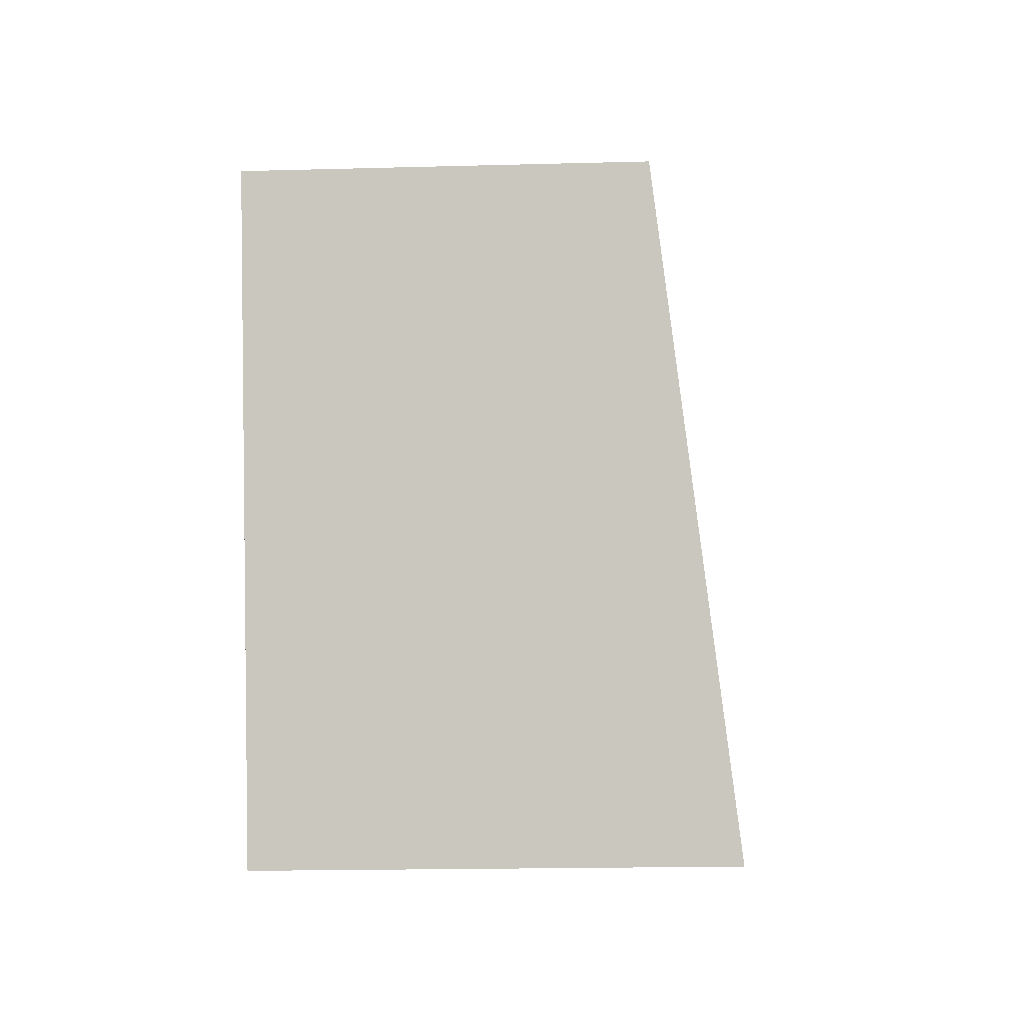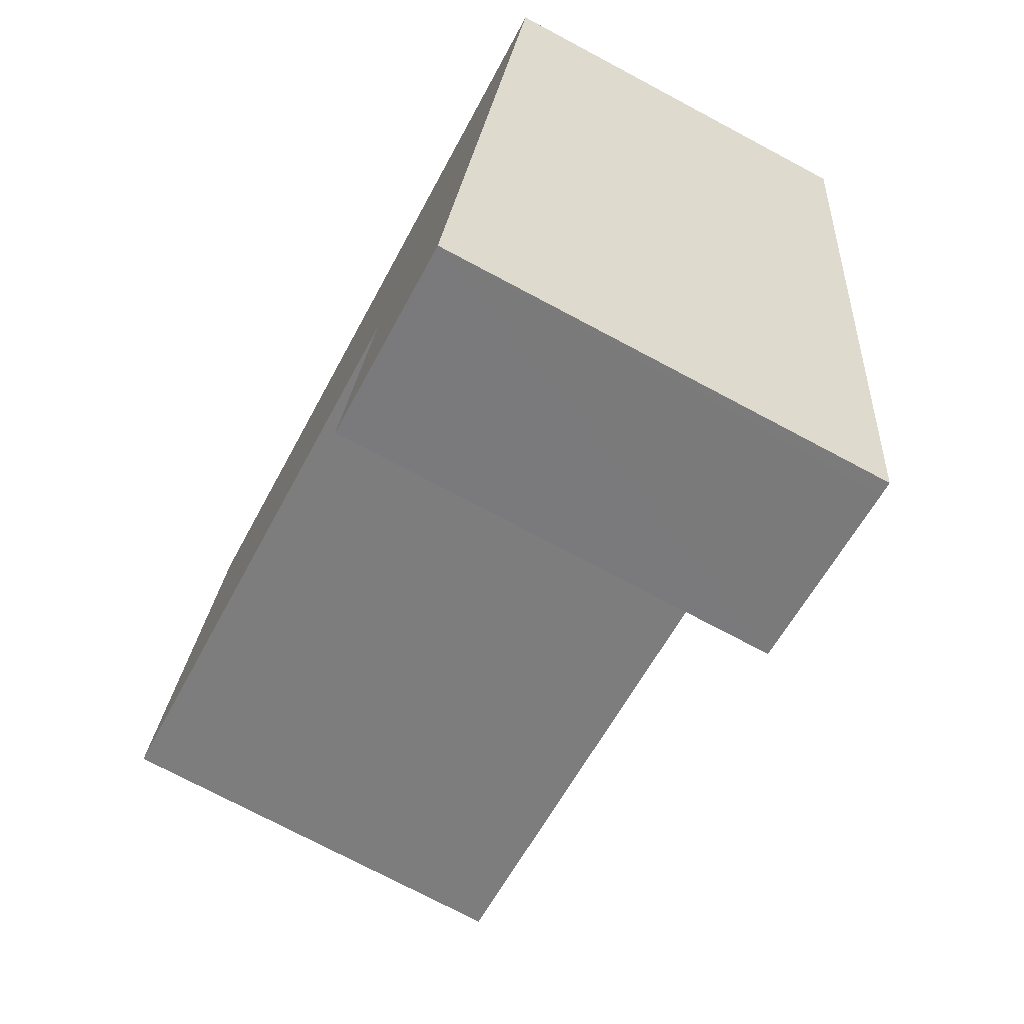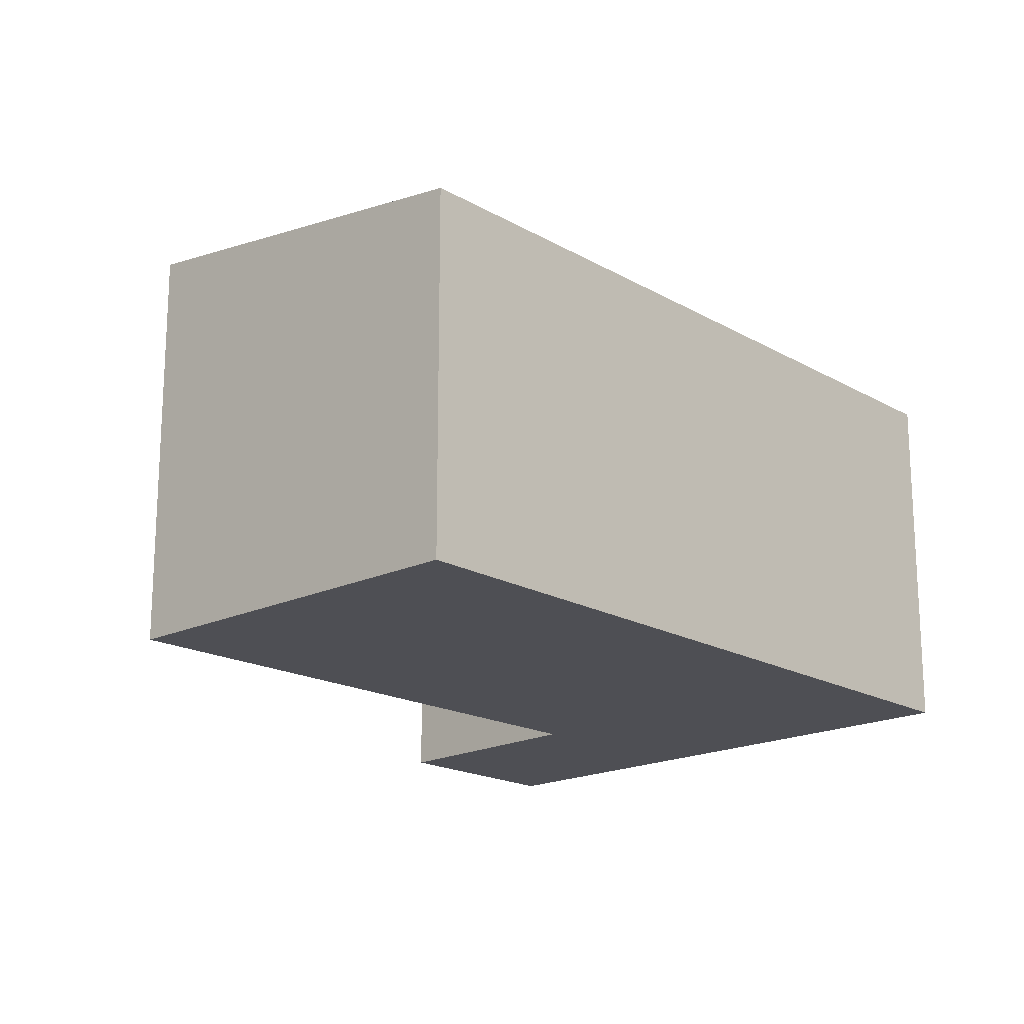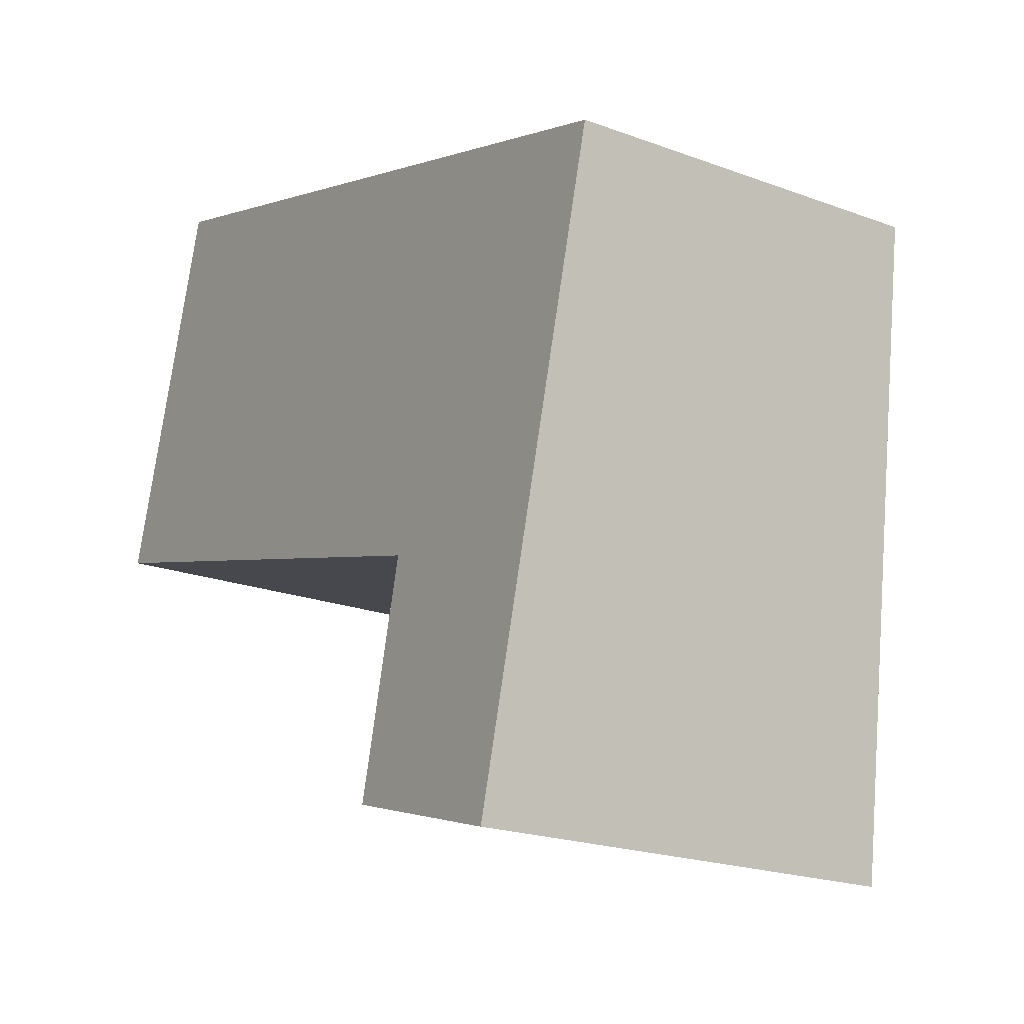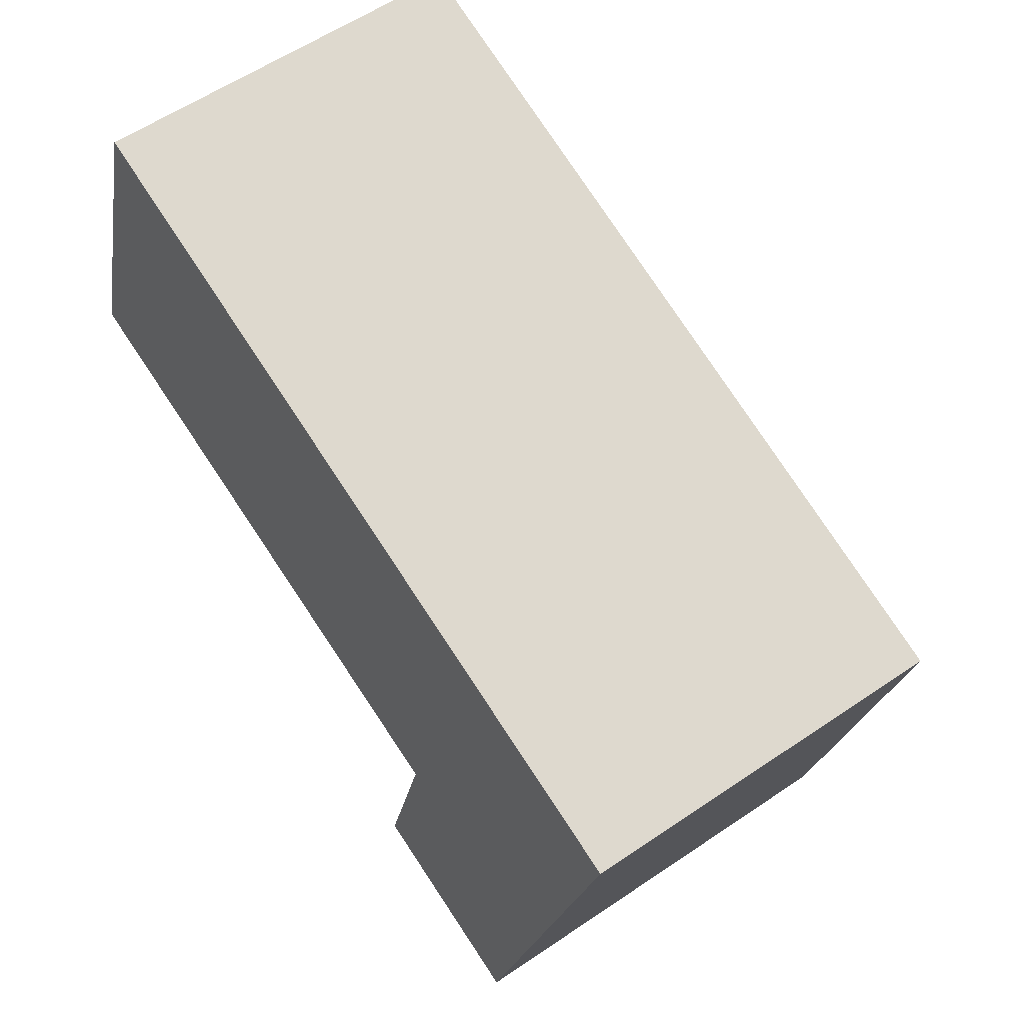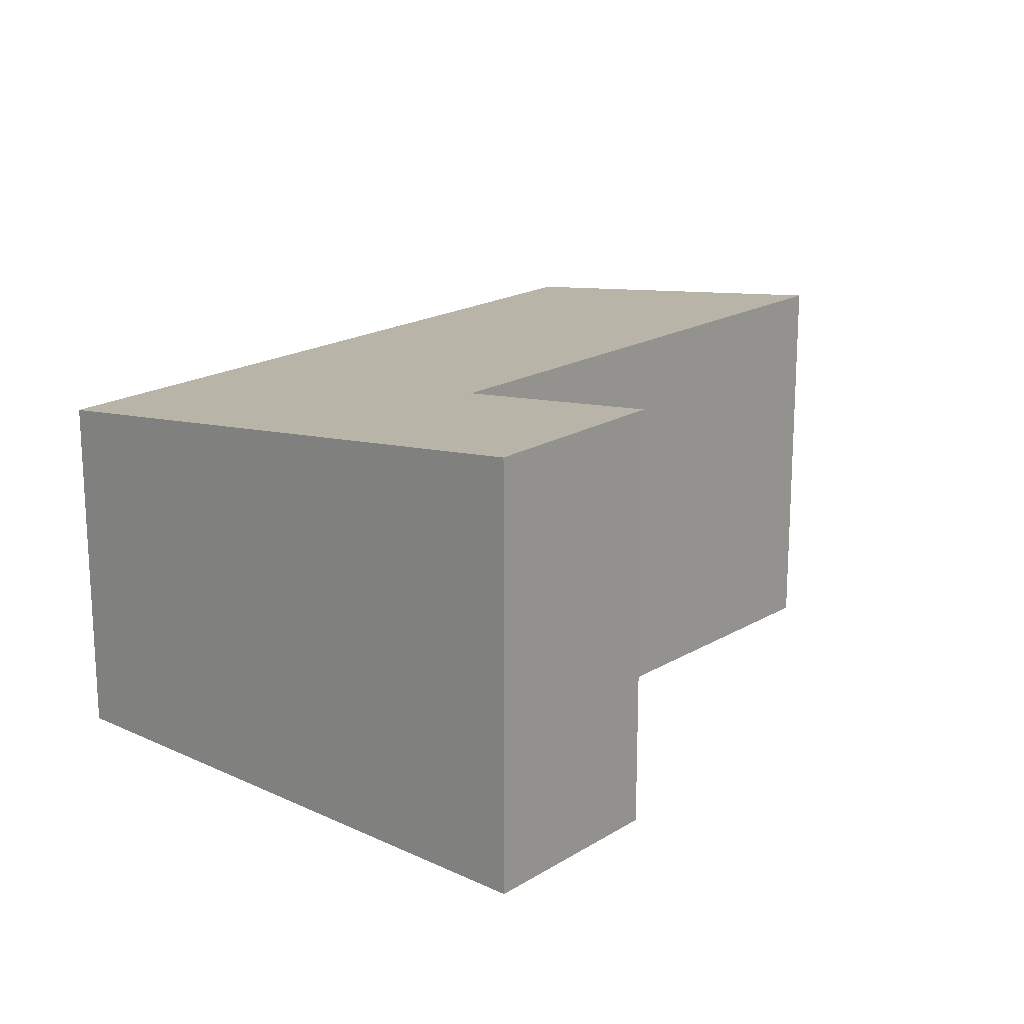
<metadata>
{"format":"obj","ext":"obj","renderer":"f3d","projection":"perspective","resolution":1024,"background":"white","views":[{"elev":-17.7,"azim":93.1,"up":"+Z"},{"elev":-74.2,"azim":62.0,"up":"+Z"},{"elev":-18.3,"azim":-30.9,"up":"+Y"},{"elev":-20.8,"azim":56.2,"up":"+Z"},{"elev":57.8,"azim":54.7,"up":"+Z"},{"elev":18.4,"azim":147.1,"up":"+Y"}]}
</metadata>
<code>
v  7.918 3.264 1.364
v  0 3.688 2.258e-16
v  1.02 3.264 3.468
v  5.179 3.674 -1.462
v  5.149 3.689 -1.584
v  4.679 3.919 -3.485
v  6.337 3.918 -3.982
v  6.97 3.689 -2.14
v  6.462 3.917 -4.019
v  6.462 2.461e-16 -4.019
v  4.679 2.134e-16 -3.485
v  6.337 2.438e-16 -3.982
v  0 0 0
v  5.179 8.952e-17 -1.462
v  5.149 9.699e-17 -1.584
v  1.02 -2.124e-16 3.468
v  7.918 -8.352e-17 1.364
v  6.97 1.31e-16 -2.14
g defaultobject
f 1 2 3
f 2 1 4
f 4 1 5
f 5 1 6
f 6 1 7
f 7 1 8
f 7 8 9
f 10 7 9
f 7 10 6
f 6 10 11
f 11 10 12
f 4 13 2
f 13 4 14
f 11 5 6
f 5 11 4
f 4 11 14
f 14 11 15
f 13 3 2
f 3 13 16
f 16 1 3
f 1 16 17
f 8 10 9
f 10 8 1
f 10 1 18
f 18 1 17
f 13 17 16
f 17 13 14
f 17 14 18
f 18 14 15
f 18 15 11
f 18 11 10
f 10 11 12

</code>
